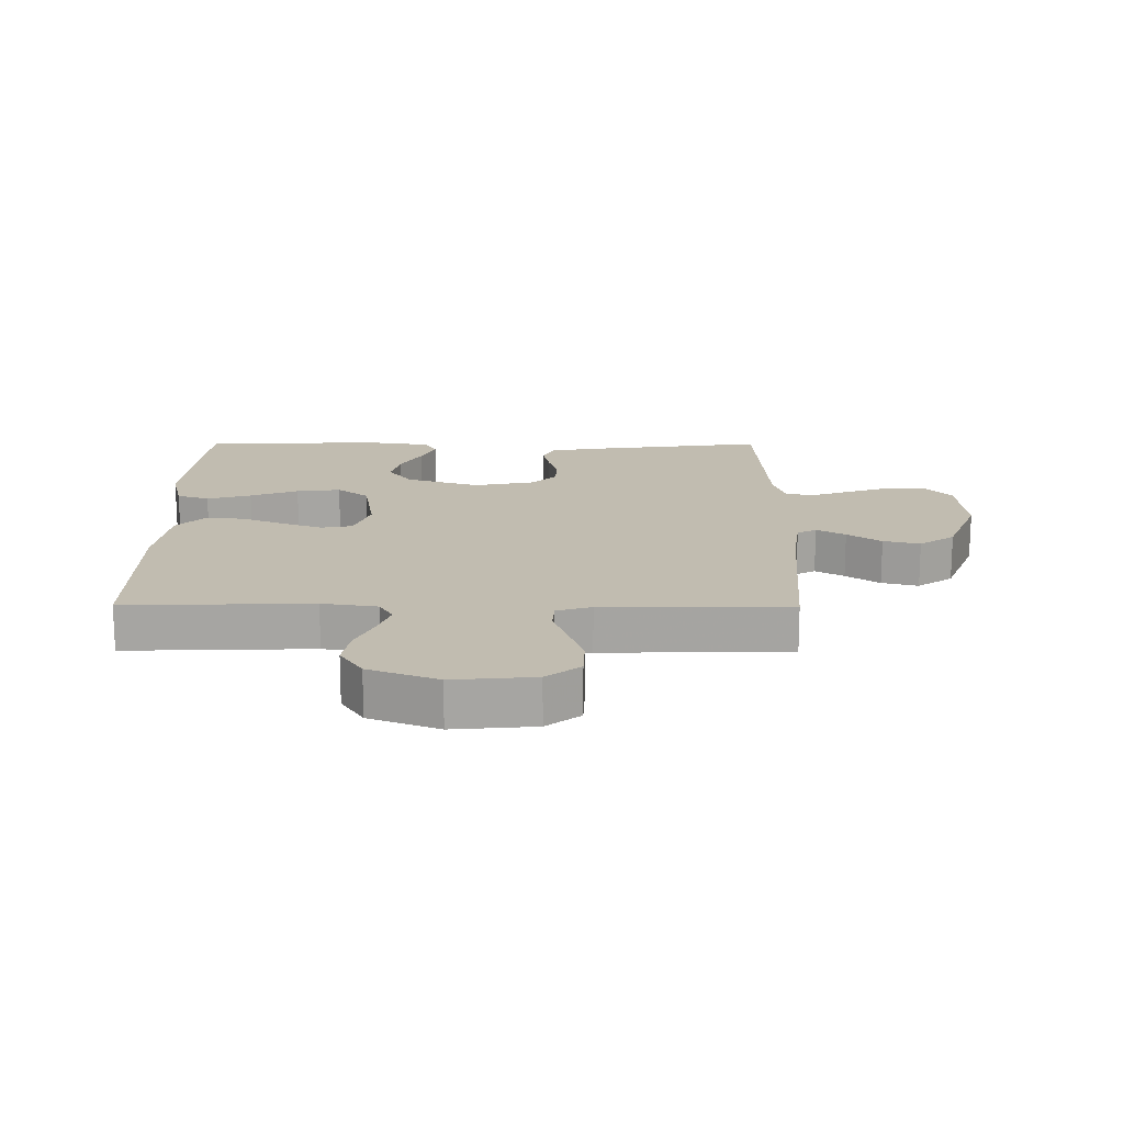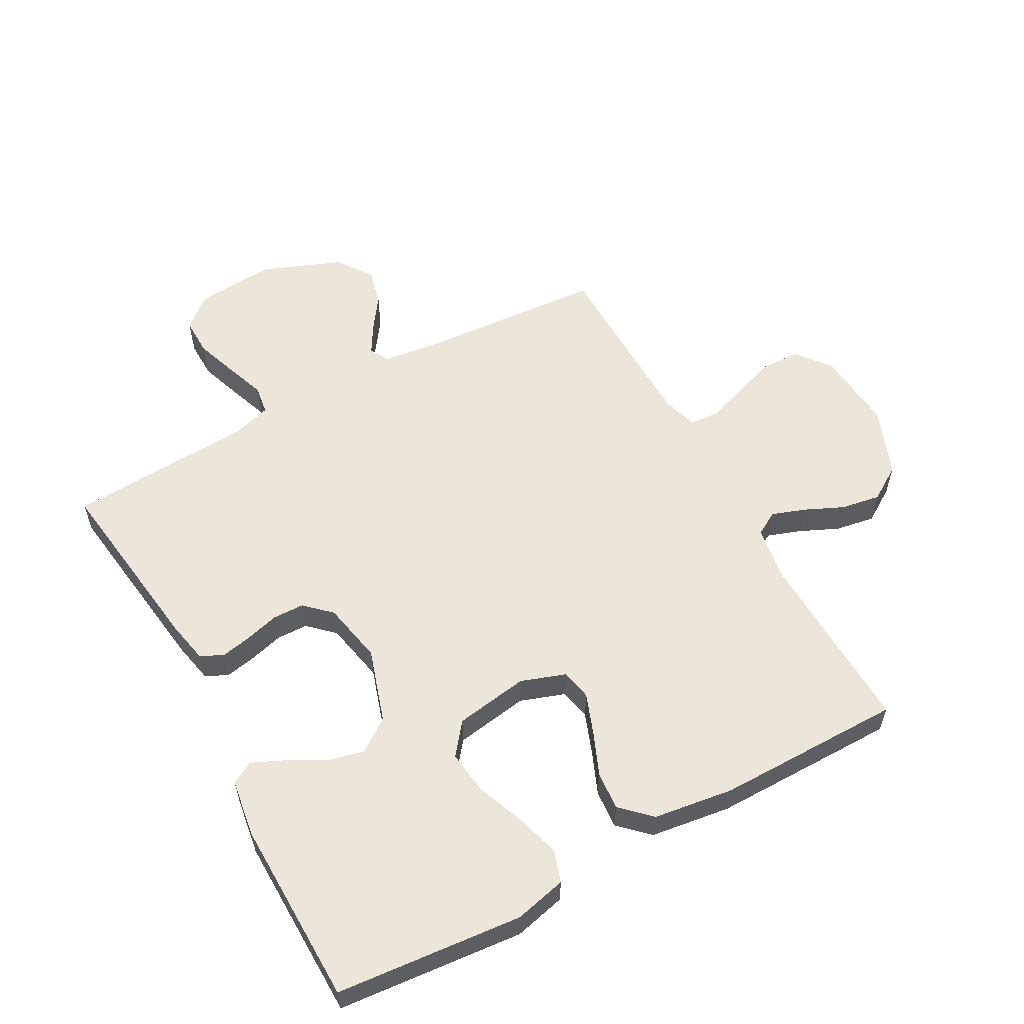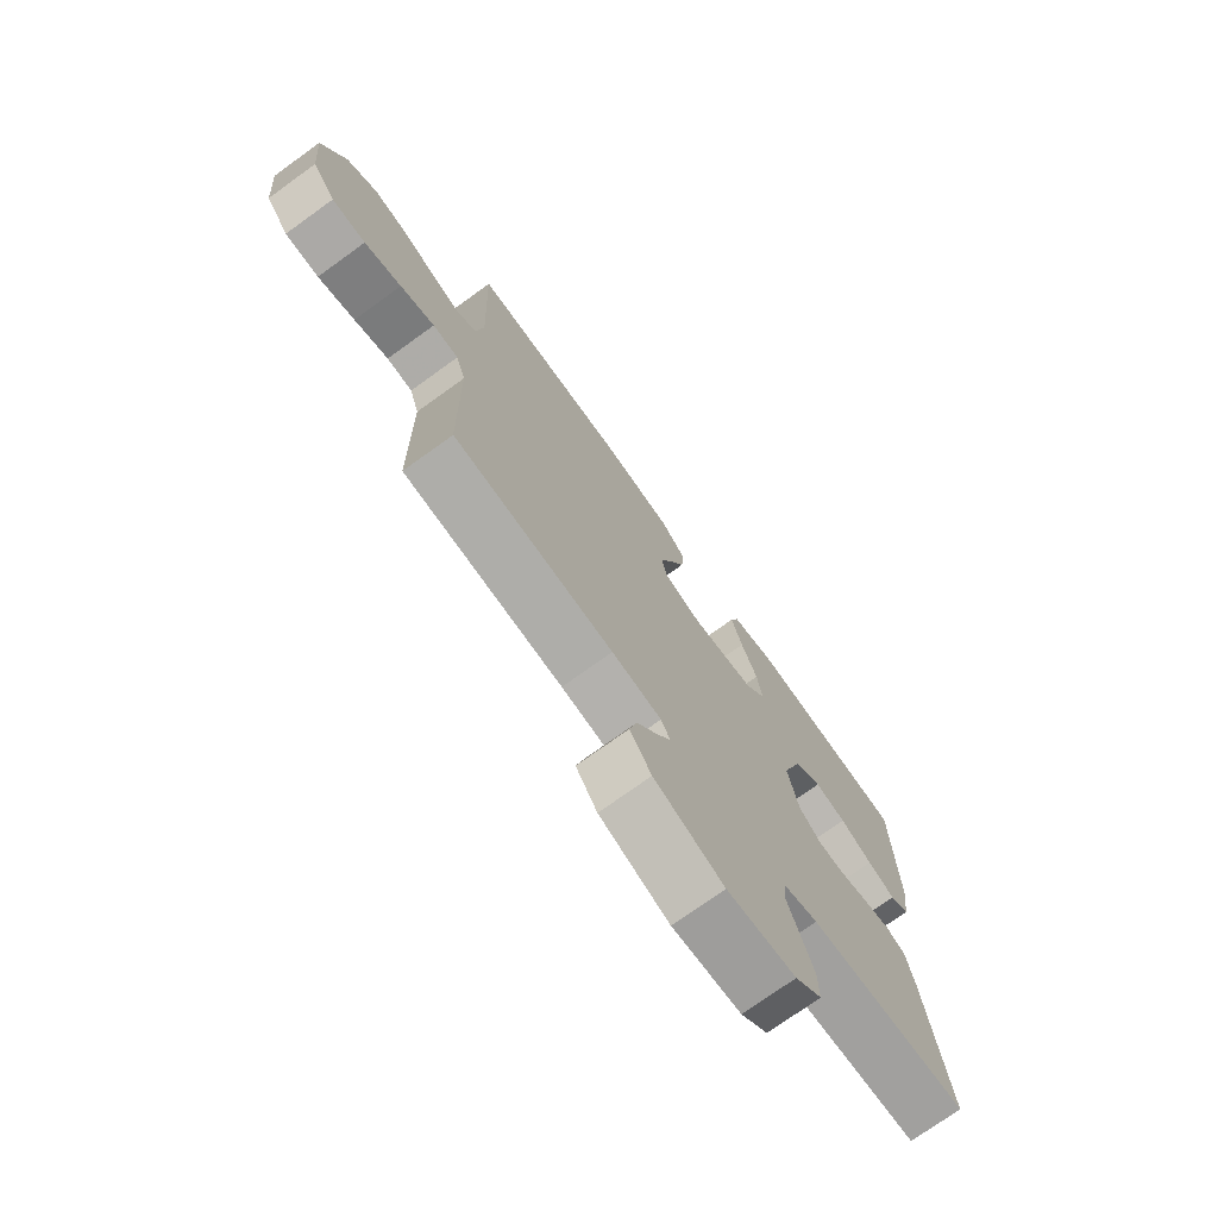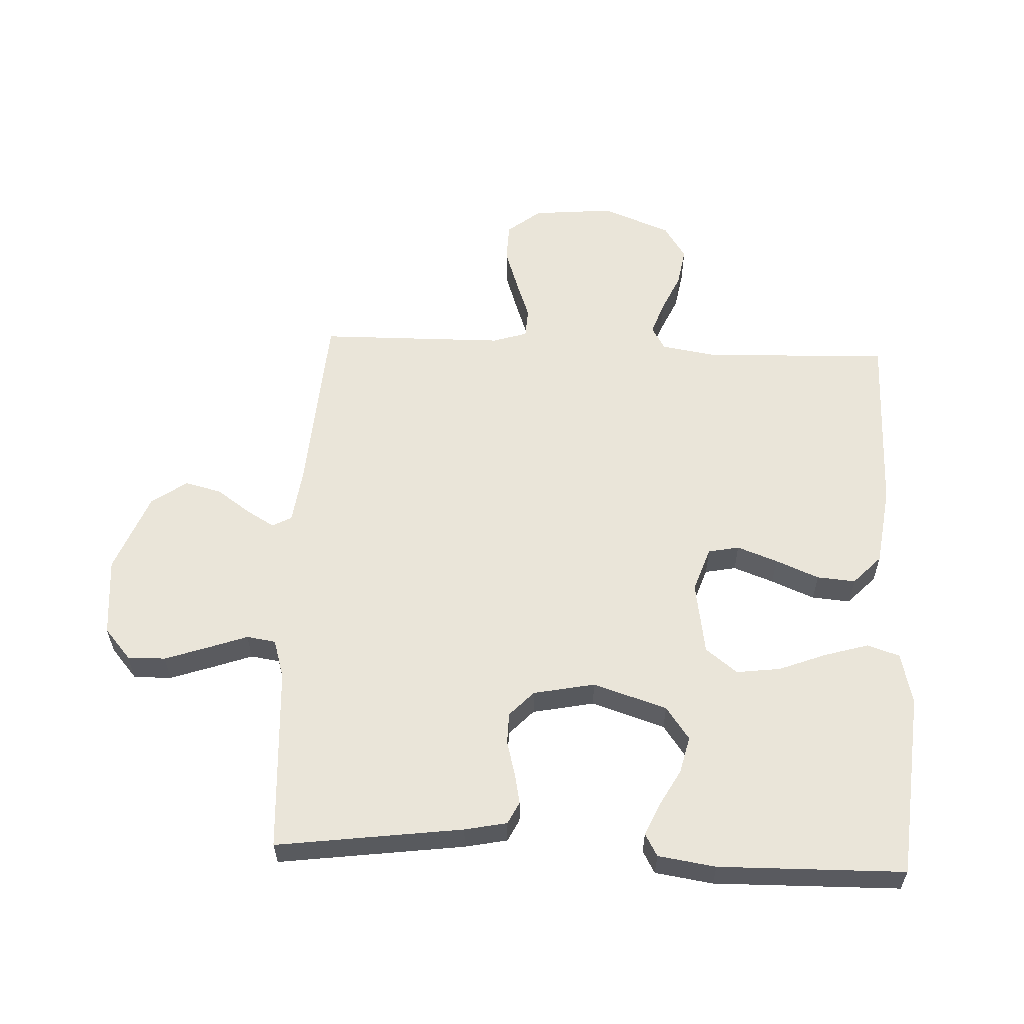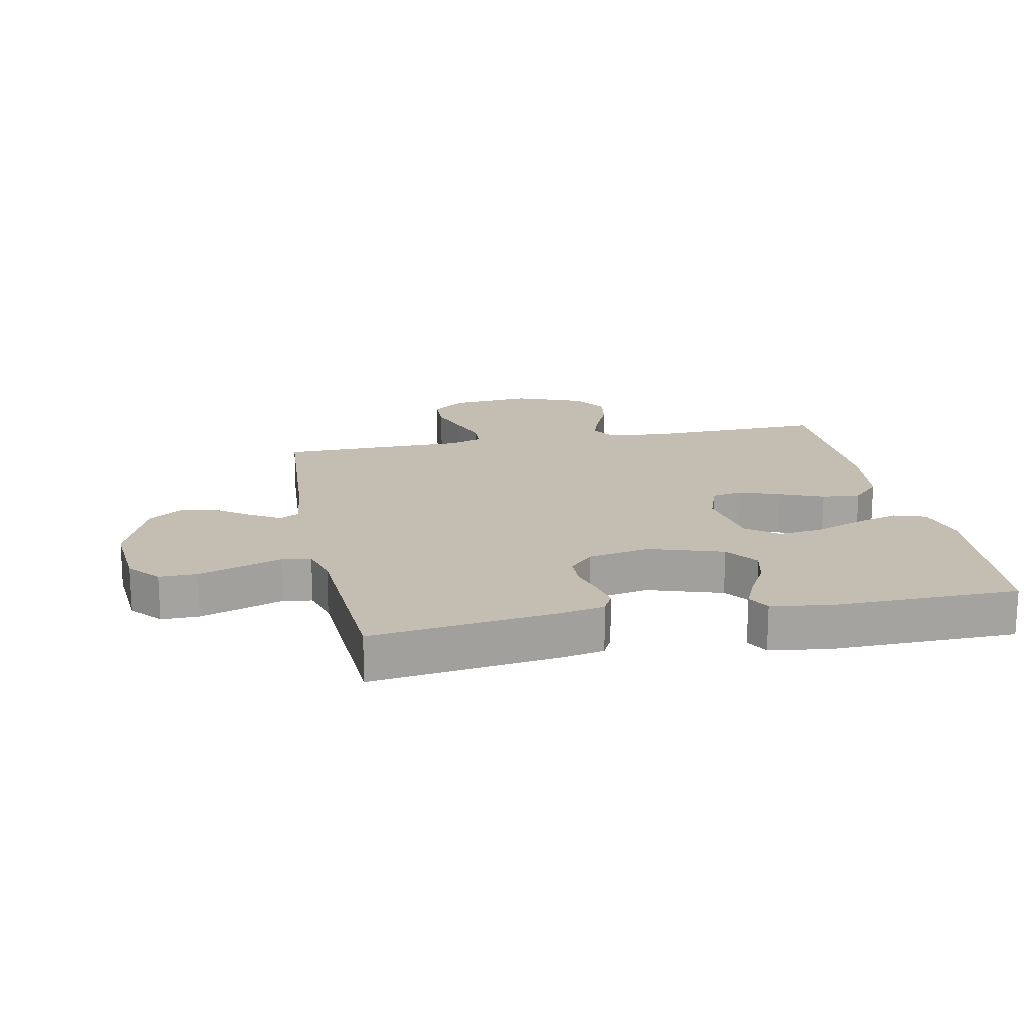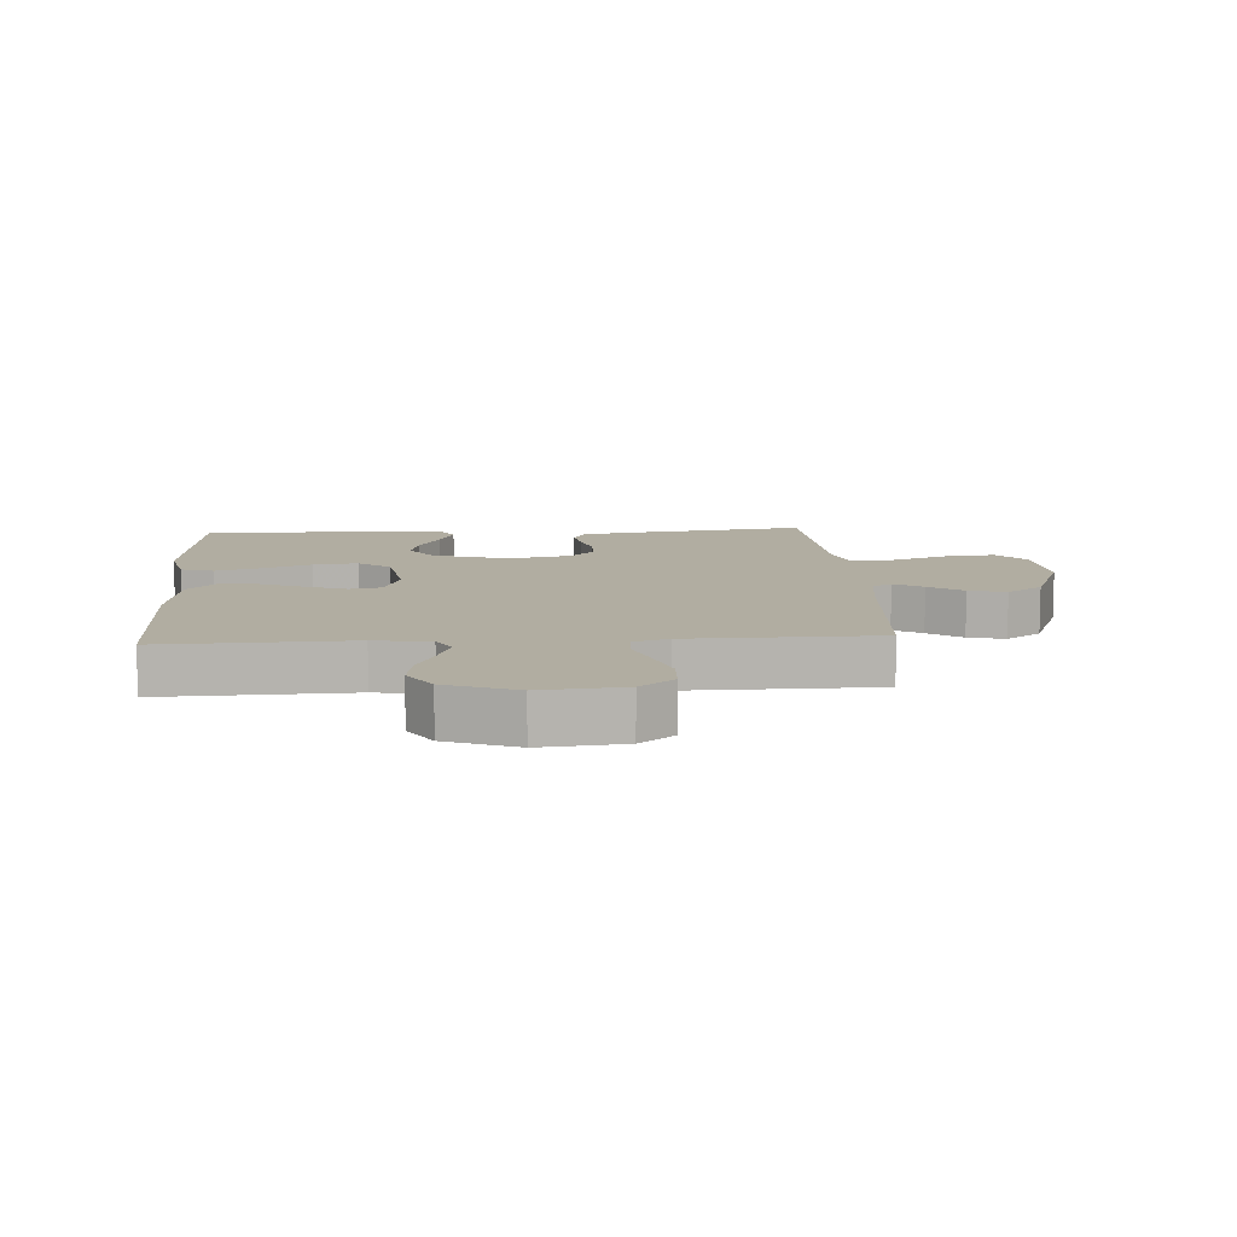
<metadata>
{"format":"obj","ext":"obj","renderer":"f3d","projection":"perspective","resolution":1024,"background":"white","views":[{"elev":16.6,"azim":90.4,"up":"+Y"},{"elev":57.2,"azim":-28.7,"up":"+Y"},{"elev":-74.2,"azim":125.8,"up":"+Z"},{"elev":58.2,"azim":-87.4,"up":"+Y"},{"elev":17.2,"azim":-101.3,"up":"+Y"},{"elev":10.3,"azim":86.3,"up":"+Y"}]}
</metadata>
<code>
v 0.5 0.07 0.5
v 0.49 0.07 0.2
v 0.504 0.07 0.111
v 0.542 0.07 0.089
v 0.596 0.07 0.108
v 0.658 0.07 0.136
v 0.722 0.07 0.147
v 0.778 0.07 0.111
v 0.821 0.07 0
v 0.809 0.07 -0.131
v 0.766 0.07 -0.185
v 0.703 0.07 -0.187
v 0.634 0.07 -0.164
v 0.57 0.07 -0.141
v 0.522 0.07 -0.144
v 0.504 0.07 -0.2
v 0.5 0.07 -0.5
v 0.2 0.07 -0.521
v 0.107 0.07 -0.533
v 0.09 0.07 -0.564
v 0.117 0.07 -0.61
v 0.155 0.07 -0.664
v 0.17 0.07 -0.723
v 0.13 0.07 -0.78
v 0 0.07 -0.831
v -0.128 0.07 -0.82
v -0.178 0.07 -0.777
v -0.177 0.07 -0.716
v -0.153 0.07 -0.647
v -0.13 0.07 -0.583
v -0.137 0.07 -0.536
v -0.2 0.07 -0.517
v -0.5 0.07 -0.5
v -0.46 0.07 -0.2
v -0.446 0.07 -0.132
v -0.41 0.07 -0.114
v -0.36 0.07 -0.124
v -0.305 0.07 -0.139
v -0.254 0.07 -0.138
v -0.213 0.07 -0.099
v -0.193 0.07 0
v -0.231 0.07 0.119
v -0.284 0.07 0.157
v -0.343 0.07 0.143
v -0.403 0.07 0.11
v -0.455 0.07 0.087
v -0.491 0.07 0.107
v -0.505 0.07 0.2
v -0.5 0.07 0.5
v -0.2 0.07 0.527
v -0.116 0.07 0.507
v -0.099 0.07 0.455
v -0.12 0.07 0.384
v -0.15 0.07 0.307
v -0.159 0.07 0.236
v -0.119 0.07 0.185
v 0 0.07 0.166
v 0.072 0.07 0.191
v 0.082 0.07 0.241
v 0.058 0.07 0.306
v 0.029 0.07 0.376
v 0.024 0.07 0.438
v 0.071 0.07 0.483
v 0.2 0.07 0.501
v 0.5 0 0.5
v 0.49 0 0.2
v 0.504 0 0.111
v 0.542 0 0.089
v 0.596 0 0.108
v 0.658 0 0.136
v 0.722 0 0.147
v 0.778 0 0.111
v 0.821 0 0
v 0.809 0 -0.131
v 0.766 0 -0.185
v 0.703 0 -0.187
v 0.634 0 -0.164
v 0.57 0 -0.141
v 0.522 0 -0.144
v 0.504 0 -0.2
v 0.5 0 -0.5
v 0.2 0 -0.521
v 0.107 0 -0.533
v 0.09 0 -0.564
v 0.117 0 -0.61
v 0.155 0 -0.664
v 0.17 0 -0.723
v 0.13 0 -0.78
v 0 0 -0.831
v -0.128 0 -0.82
v -0.178 0 -0.777
v -0.177 0 -0.716
v -0.153 0 -0.647
v -0.13 0 -0.583
v -0.137 0 -0.536
v -0.2 0 -0.517
v -0.5 0 -0.5
v -0.46 0 -0.2
v -0.446 0 -0.132
v -0.41 0 -0.114
v -0.36 0 -0.124
v -0.305 0 -0.139
v -0.254 0 -0.138
v -0.213 0 -0.099
v -0.193 0 0
v -0.231 0 0.119
v -0.284 0 0.157
v -0.343 0 0.143
v -0.403 0 0.11
v -0.455 0 0.087
v -0.491 0 0.107
v -0.505 0 0.2
v -0.5 0 0.5
v -0.2 0 0.527
v -0.116 0 0.507
v -0.099 0 0.455
v -0.12 0 0.384
v -0.15 0 0.307
v -0.159 0 0.236
v -0.119 0 0.185
v 0 0 0.166
v 0.072 0 0.191
v 0.082 0 0.241
v 0.058 0 0.306
v 0.029 0 0.376
v 0.024 0 0.438
v 0.071 0 0.483
v 0.2 0 0.501
f 63 64 1 2
f 60 61 62 63
f 59 60 63 2
f 58 59 2 3
f 57 58 3 4
f 51 52 53 54
f 49 50 51 54
f 49 54 55
f 48 49 55 56
f 44 45 46 47
f 44 47 48
f 43 44 48
f 35 36 37 38
f 33 34 35 38
f 32 33 38 39
f 31 32 39 40
f 27 28 29 30
f 25 26 27 30
f 25 30 31
f 21 22 23 24
f 20 21 24 25
f 16 17 18
f 15 16 18 19
f 11 12 13 14
f 9 10 11 14
f 9 14 15
f 8 9 15
f 5 6 7 8
f 4 5 8 15
f 57 4 15 19
f 43 48 56 57
f 42 43 57
f 41 42 57 19
f 20 25 31 40
f 19 20 40 41
f 66 65 128 127
f 127 126 125 124
f 66 127 124 123
f 67 66 123 122
f 68 67 122 121
f 118 117 116 115
f 118 115 114 113
f 119 118 113
f 120 119 113 112
f 111 110 109 108
f 112 111 108
f 112 108 107
f 102 101 100 99
f 102 99 98 97
f 103 102 97 96
f 104 103 96 95
f 94 93 92 91
f 94 91 90 89
f 95 94 89
f 88 87 86 85
f 89 88 85 84
f 82 81 80
f 83 82 80 79
f 78 77 76 75
f 78 75 74 73
f 79 78 73
f 79 73 72
f 72 71 70 69
f 79 72 69 68
f 83 79 68 121
f 121 120 112 107
f 121 107 106
f 83 121 106 105
f 104 95 89 84
f 105 104 84 83
f 1 65 66 2
f 2 66 67 3
f 3 67 68 4
f 4 68 69 5
f 5 69 70 6
f 6 70 71 7
f 7 71 72 8
f 8 72 73 9
f 9 73 74 10
f 10 74 75 11
f 11 75 76 12
f 12 76 77 13
f 13 77 78 14
f 14 78 79 15
f 15 79 80 16
f 16 80 81 17
f 17 81 82 18
f 18 82 83 19
f 19 83 84 20
f 20 84 85 21
f 21 85 86 22
f 22 86 87 23
f 23 87 88 24
f 24 88 89 25
f 25 89 90 26
f 26 90 91 27
f 27 91 92 28
f 28 92 93 29
f 29 93 94 30
f 30 94 95 31
f 31 95 96 32
f 32 96 97 33
f 33 97 98 34
f 34 98 99 35
f 35 99 100 36
f 36 100 101 37
f 37 101 102 38
f 38 102 103 39
f 39 103 104 40
f 40 104 105 41
f 41 105 106 42
f 42 106 107 43
f 43 107 108 44
f 44 108 109 45
f 45 109 110 46
f 46 110 111 47
f 47 111 112 48
f 48 112 113 49
f 49 113 114 50
f 50 114 115 51
f 51 115 116 52
f 52 116 117 53
f 53 117 118 54
f 54 118 119 55
f 55 119 120 56
f 56 120 121 57
f 57 121 122 58
f 58 122 123 59
f 59 123 124 60
f 60 124 125 61
f 61 125 126 62
f 62 126 127 63
f 63 127 128 64
f 64 128 65 1

</code>
